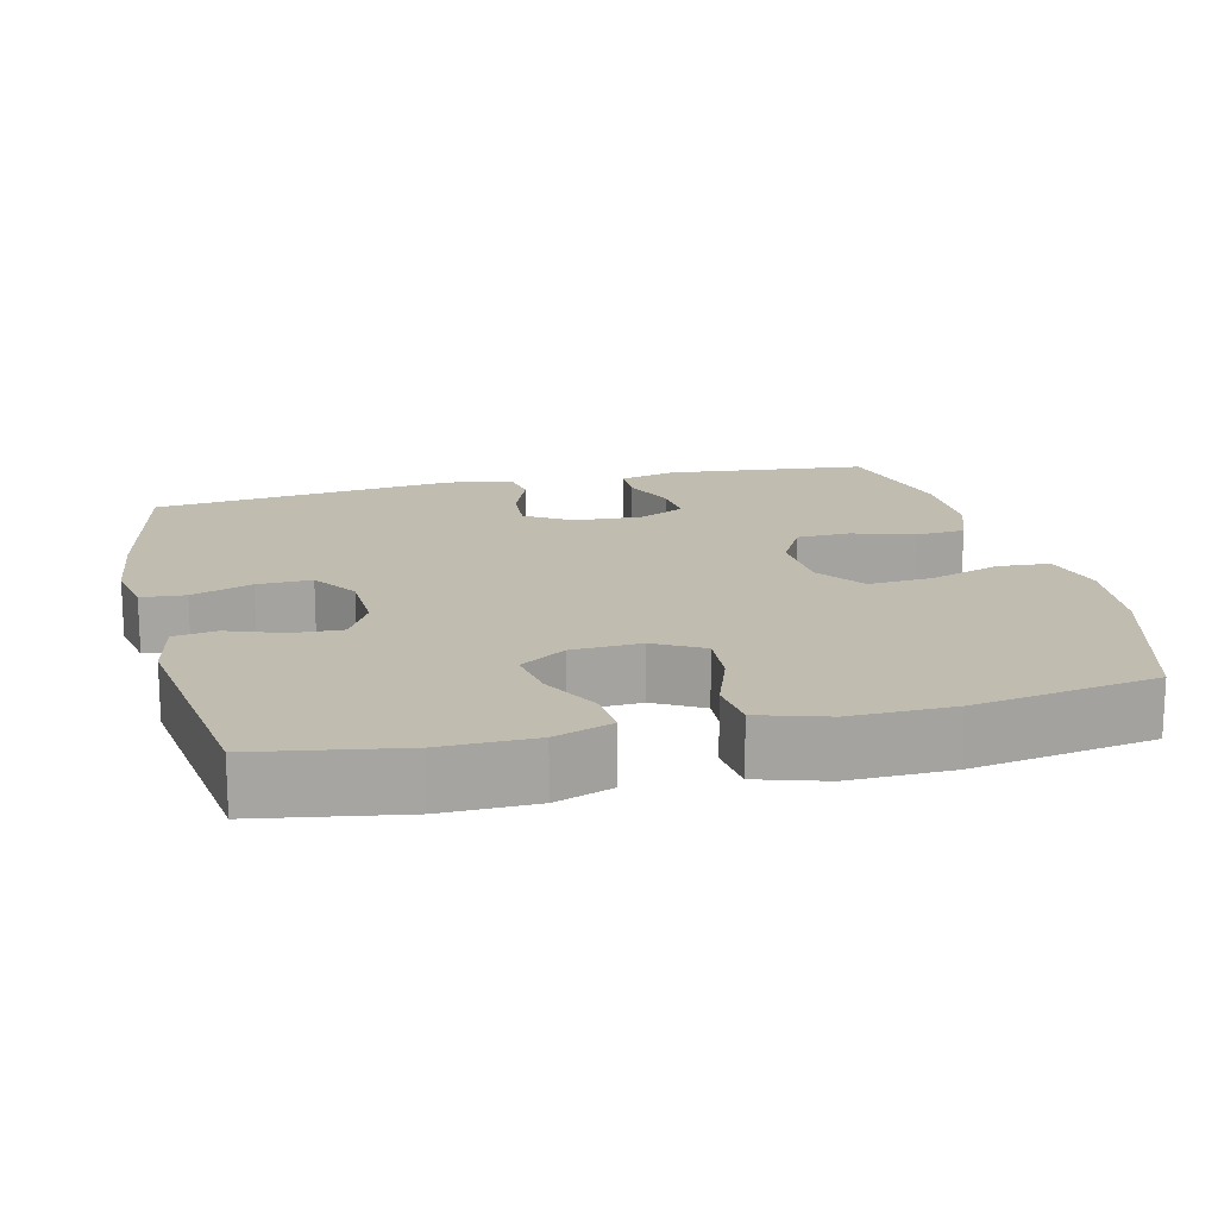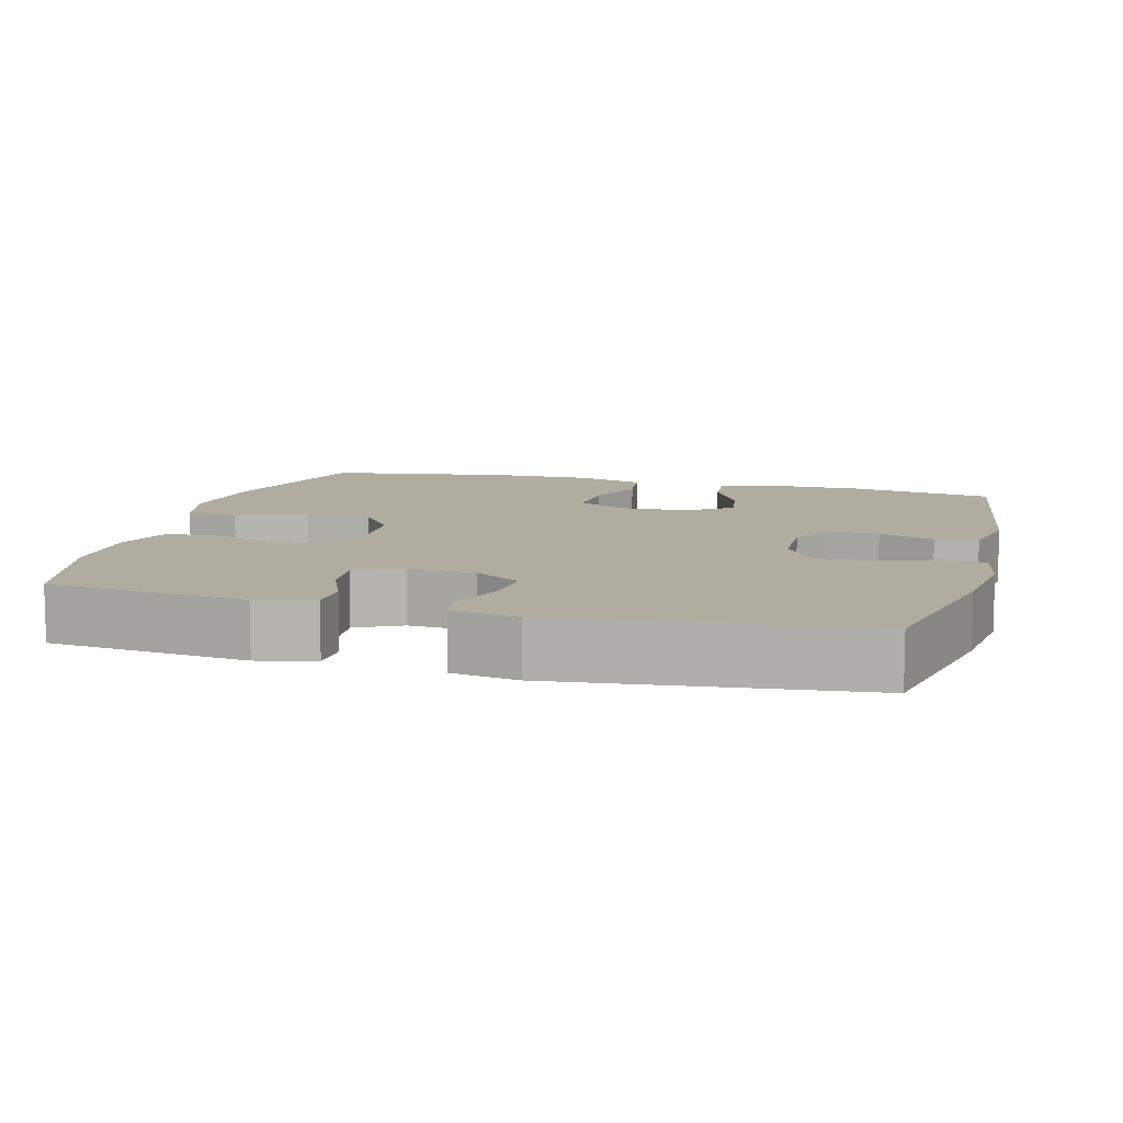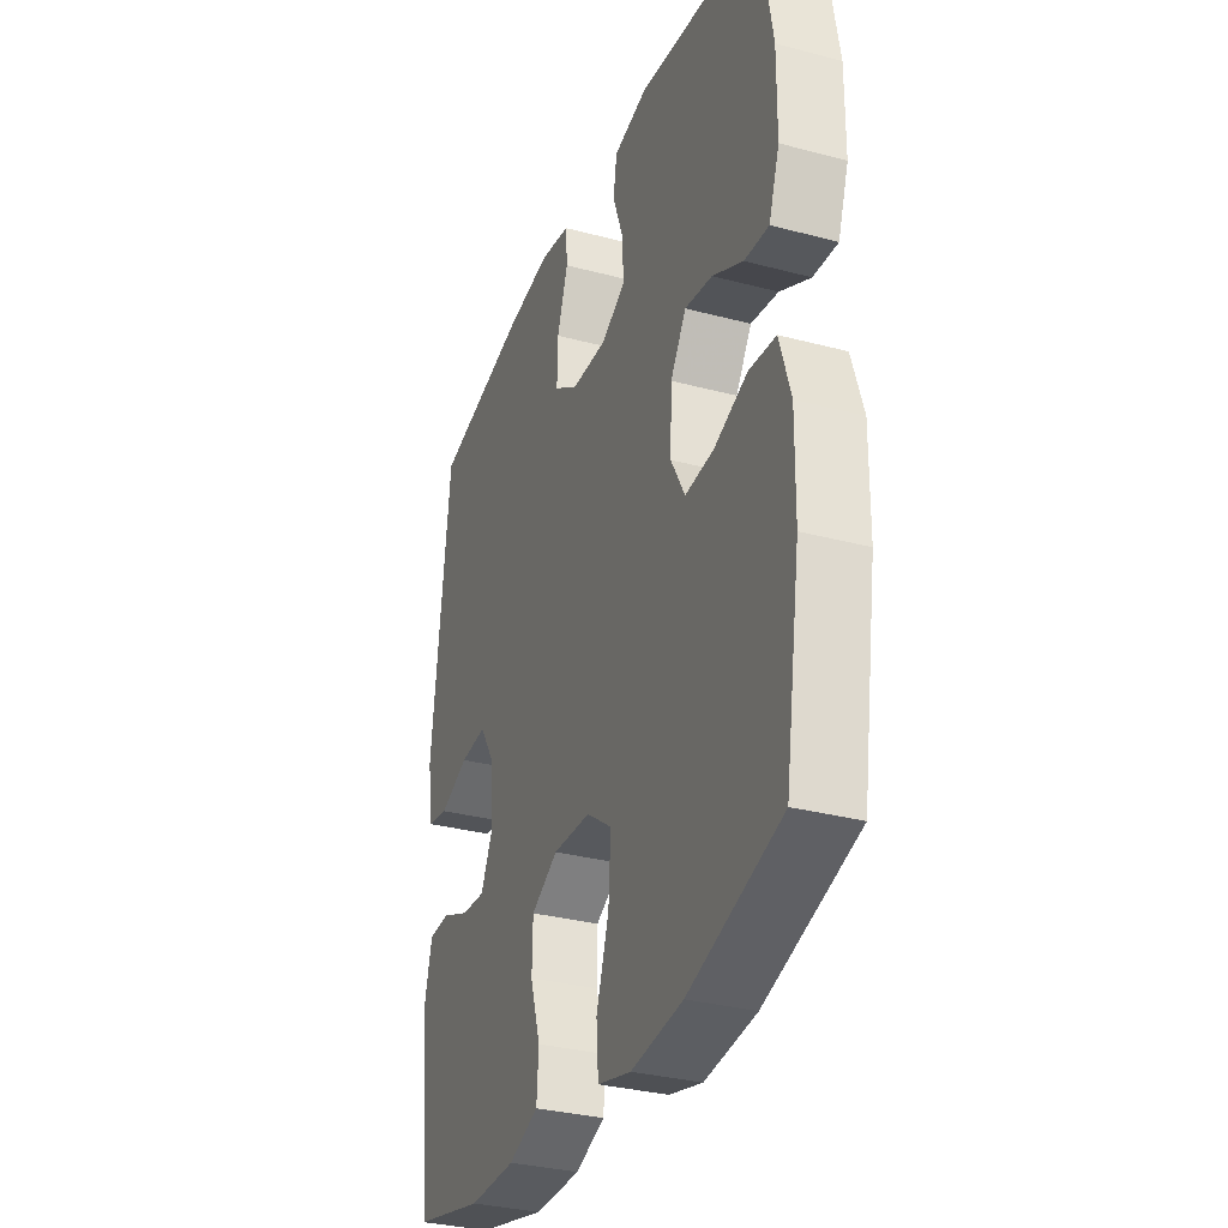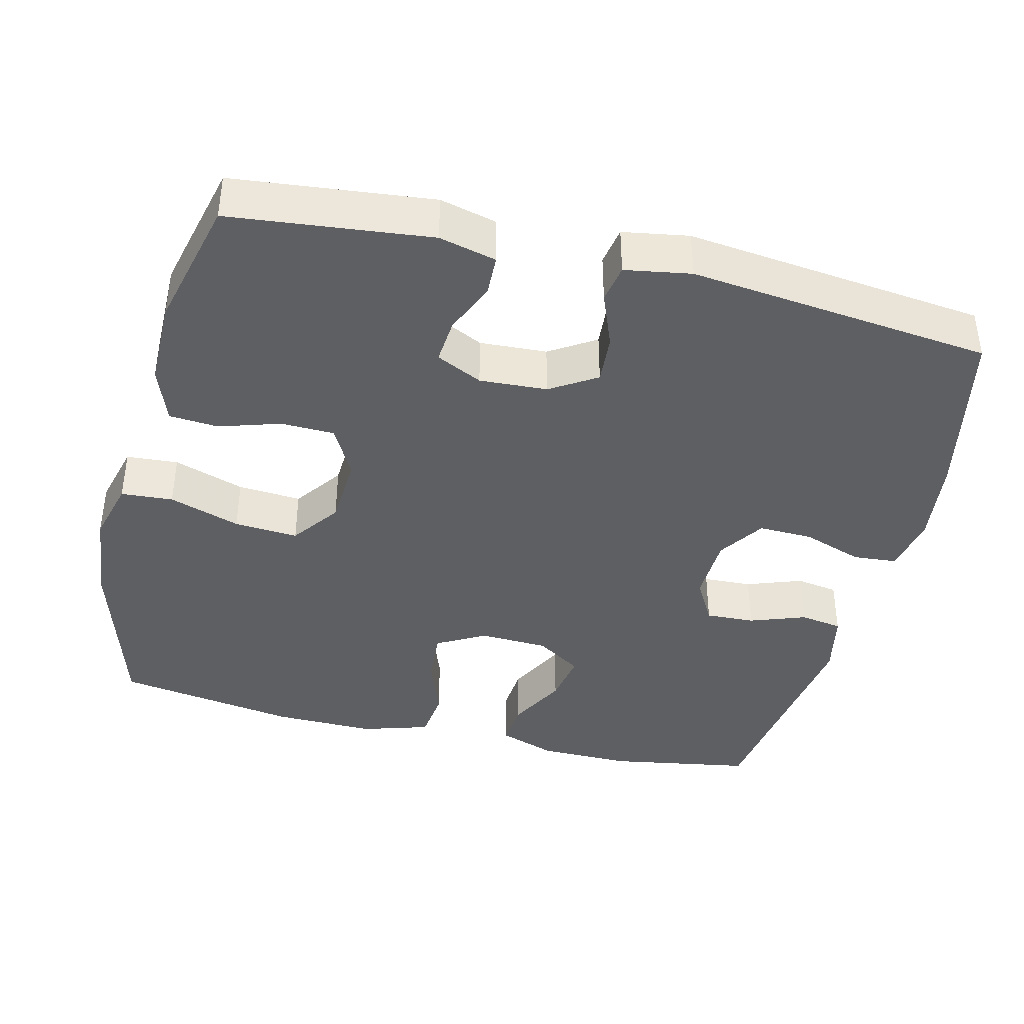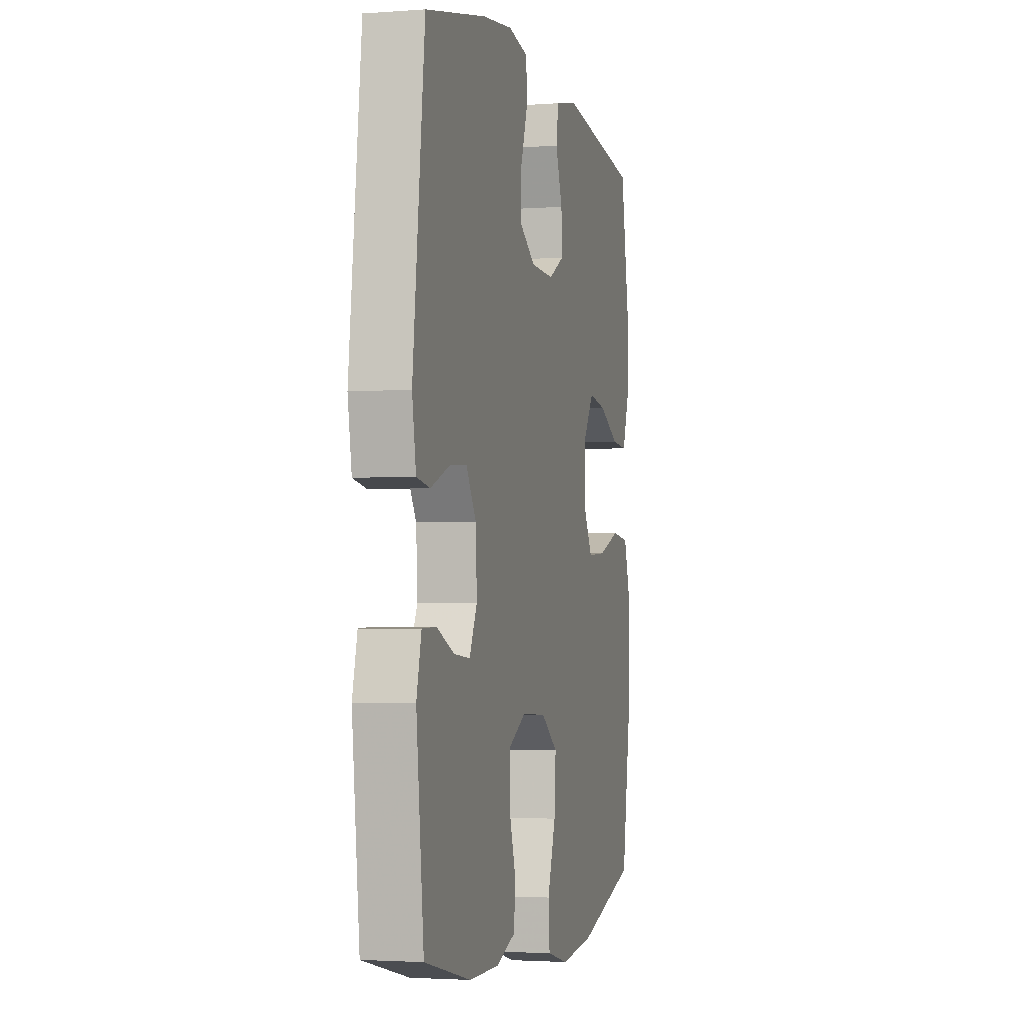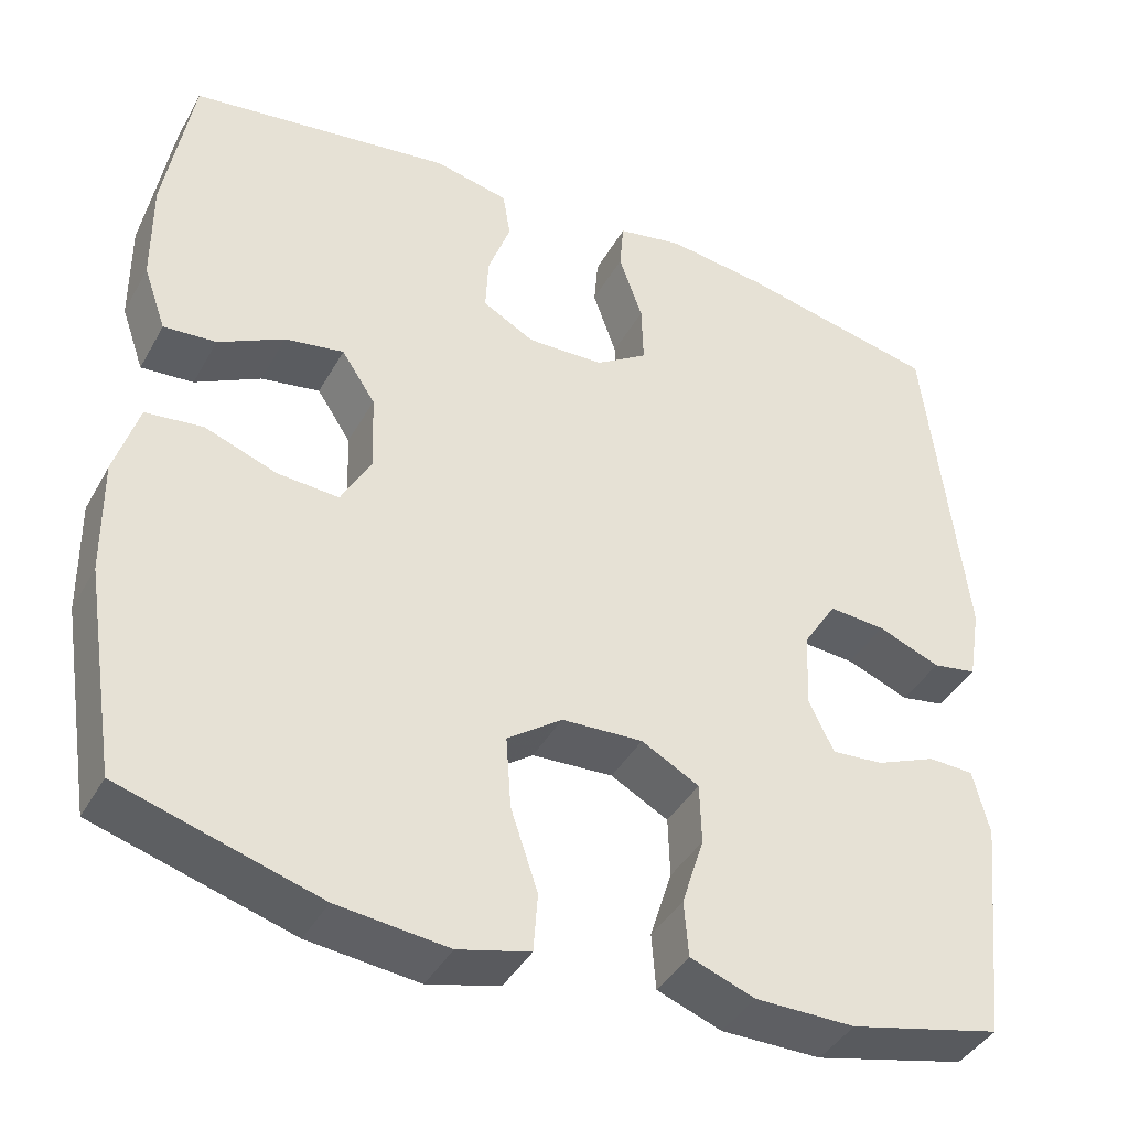
<metadata>
{"format":"obj","ext":"obj","renderer":"f3d","projection":"perspective","resolution":1024,"background":"white","views":[{"elev":16.6,"azim":76.3,"up":"+Y"},{"elev":9.9,"azim":-75.0,"up":"+Y"},{"elev":-32.3,"azim":69.7,"up":"+Z"},{"elev":-40.2,"azim":-103.8,"up":"+Y"},{"elev":-2.7,"azim":-75.4,"up":"+Z"},{"elev":-41.0,"azim":153.0,"up":"+Z"}]}
</metadata>
<code>
v 0.5 0.07 0.5
v 0.533 0.07 0.307
v 0.532 0.07 0.183
v 0.505 0.07 0.106
v 0.443 0.07 0.111
v 0.365 0.07 0.152
v 0.295 0.07 0.164
v 0.255 0.07 0.103
v 0.251 0.07 0.01
v 0.287 0.07 -0.055
v 0.36 0.07 -0.05
v 0.445 0.07 -0.019
v 0.513 0.07 -0.027
v 0.541 0.07 -0.118
v 0.539 0.07 -0.255
v 0.5 0.07 -0.5
v 0.266 0.07 -0.569
v 0.135 0.07 -0.583
v 0.05 0.07 -0.561
v 0.045 0.07 -0.491
v 0.077 0.07 -0.395
v 0.083 0.07 -0.309
v 0.018 0.07 -0.262
v -0.078 0.07 -0.257
v -0.146 0.07 -0.294
v -0.148 0.07 -0.366
v -0.122 0.07 -0.449
v -0.127 0.07 -0.515
v -0.203 0.07 -0.543
v -0.321 0.07 -0.543
v -0.5 0.07 -0.5
v -0.529 0.07 -0.231
v -0.51 0.07 -0.154
v -0.456 0.07 -0.152
v -0.385 0.07 -0.182
v -0.324 0.07 -0.187
v -0.294 0.07 -0.125
v -0.299 0.07 -0.034
v -0.338 0.07 0.028
v -0.405 0.07 0.023
v -0.479 0.07 -0.006
v -0.531 0.07 0.003
v -0.546 0.07 0.092
v -0.5 0.07 0.5
v -0.264 0.07 0.55
v -0.146 0.07 0.565
v -0.068 0.07 0.55
v -0.063 0.07 0.491
v -0.091 0.07 0.41
v -0.093 0.07 0.337
v -0.031 0.07 0.296
v 0.06 0.07 0.293
v 0.121 0.07 0.327
v 0.118 0.07 0.393
v 0.091 0.07 0.468
v 0.1 0.07 0.525
v 0.188 0.07 0.544
v 0.5 0 0.5
v 0.533 0 0.307
v 0.532 0 0.183
v 0.505 0 0.106
v 0.443 0 0.111
v 0.365 0 0.152
v 0.295 0 0.164
v 0.255 0 0.103
v 0.251 0 0.01
v 0.287 0 -0.055
v 0.36 0 -0.05
v 0.445 0 -0.019
v 0.513 0 -0.027
v 0.541 0 -0.118
v 0.539 0 -0.255
v 0.5 0 -0.5
v 0.266 0 -0.569
v 0.135 0 -0.583
v 0.05 0 -0.561
v 0.045 0 -0.491
v 0.077 0 -0.395
v 0.083 0 -0.309
v 0.018 0 -0.262
v -0.078 0 -0.257
v -0.146 0 -0.294
v -0.148 0 -0.366
v -0.122 0 -0.449
v -0.127 0 -0.515
v -0.203 0 -0.543
v -0.321 0 -0.543
v -0.5 0 -0.5
v -0.529 0 -0.231
v -0.51 0 -0.154
v -0.456 0 -0.152
v -0.385 0 -0.182
v -0.324 0 -0.187
v -0.294 0 -0.125
v -0.299 0 -0.034
v -0.338 0 0.028
v -0.405 0 0.023
v -0.479 0 -0.006
v -0.531 0 0.003
v -0.546 0 0.092
v -0.5 0 0.5
v -0.264 0 0.55
v -0.146 0 0.565
v -0.068 0 0.55
v -0.063 0 0.491
v -0.091 0 0.41
v -0.093 0 0.337
v -0.031 0 0.296
v 0.06 0 0.293
v 0.121 0 0.327
v 0.118 0 0.393
v 0.091 0 0.468
v 0.1 0 0.525
v 0.188 0 0.544
f 4 5 6
f 3 4 6
f 2 3 6
f 1 2 6
f 57 1 6
f 56 57 6
f 55 56 6
f 54 55 6
f 53 54 6 7
f 52 53 7 8
f 51 52 8 9
f 50 51 9 10
f 47 48 49
f 46 47 49
f 45 46 49
f 44 45 49
f 43 44 49
f 42 43 49
f 41 42 49
f 40 41 49
f 39 40 49 50
f 38 39 50 10
f 33 34 35
f 32 33 35
f 31 32 35
f 30 31 35
f 29 30 35
f 28 29 35
f 27 28 35
f 26 27 35
f 25 26 35 36
f 24 25 36 37
f 19 20 21
f 18 19 21
f 17 18 21
f 16 17 21
f 15 16 21
f 14 15 21
f 13 14 21
f 12 13 21
f 11 12 21
f 10 11 21 22
f 37 38 10
f 24 37 10
f 23 24 10
f 10 22 23
f 63 62 61
f 63 61 60
f 63 60 59
f 63 59 58
f 63 58 114
f 63 114 113
f 63 113 112
f 63 112 111
f 64 63 111 110
f 65 64 110 109
f 66 65 109 108
f 67 66 108 107
f 106 105 104
f 106 104 103
f 106 103 102
f 106 102 101
f 106 101 100
f 106 100 99
f 106 99 98
f 106 98 97
f 107 106 97 96
f 67 107 96 95
f 92 91 90
f 92 90 89
f 92 89 88
f 92 88 87
f 92 87 86
f 92 86 85
f 92 85 84
f 92 84 83
f 93 92 83 82
f 94 93 82 81
f 78 77 76
f 78 76 75
f 78 75 74
f 78 74 73
f 78 73 72
f 78 72 71
f 78 71 70
f 78 70 69
f 78 69 68
f 79 78 68 67
f 67 95 94
f 67 94 81
f 67 81 80
f 80 79 67
f 1 58 59 2
f 2 59 60 3
f 3 60 61 4
f 4 61 62 5
f 5 62 63 6
f 6 63 64 7
f 7 64 65 8
f 8 65 66 9
f 9 66 67 10
f 10 67 68 11
f 11 68 69 12
f 12 69 70 13
f 13 70 71 14
f 14 71 72 15
f 15 72 73 16
f 16 73 74 17
f 17 74 75 18
f 18 75 76 19
f 19 76 77 20
f 20 77 78 21
f 21 78 79 22
f 22 79 80 23
f 23 80 81 24
f 24 81 82 25
f 25 82 83 26
f 26 83 84 27
f 27 84 85 28
f 28 85 86 29
f 29 86 87 30
f 30 87 88 31
f 31 88 89 32
f 32 89 90 33
f 33 90 91 34
f 34 91 92 35
f 35 92 93 36
f 36 93 94 37
f 37 94 95 38
f 38 95 96 39
f 39 96 97 40
f 40 97 98 41
f 41 98 99 42
f 42 99 100 43
f 43 100 101 44
f 44 101 102 45
f 45 102 103 46
f 46 103 104 47
f 47 104 105 48
f 48 105 106 49
f 49 106 107 50
f 50 107 108 51
f 51 108 109 52
f 52 109 110 53
f 53 110 111 54
f 54 111 112 55
f 55 112 113 56
f 56 113 114 57
f 57 114 58 1

</code>
